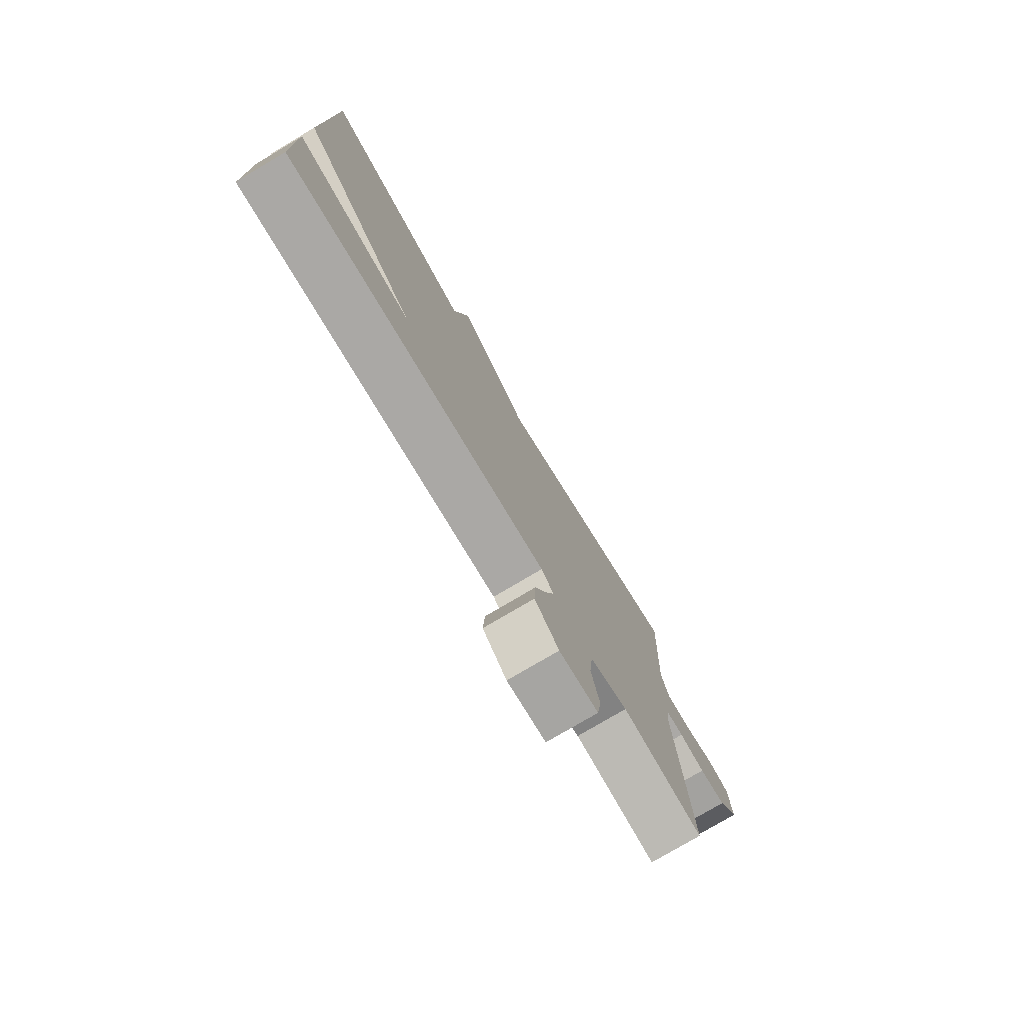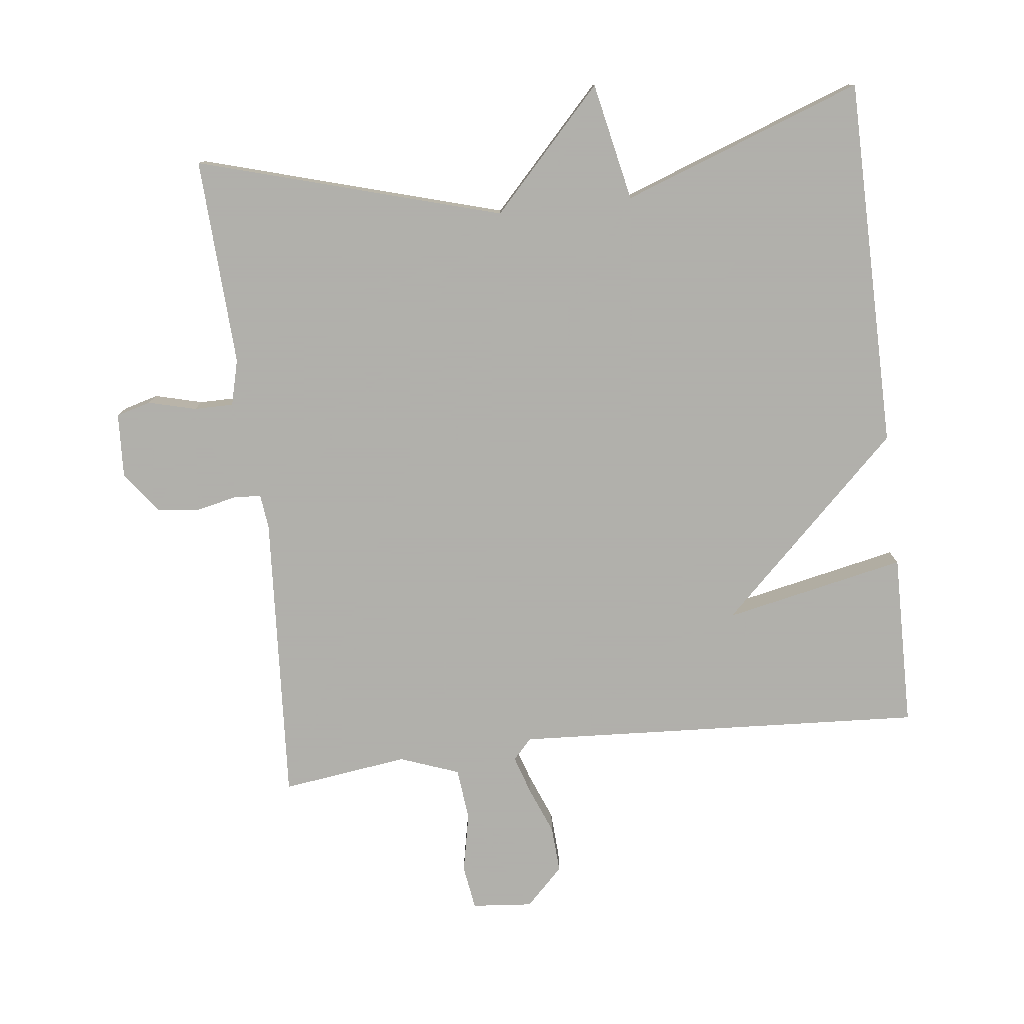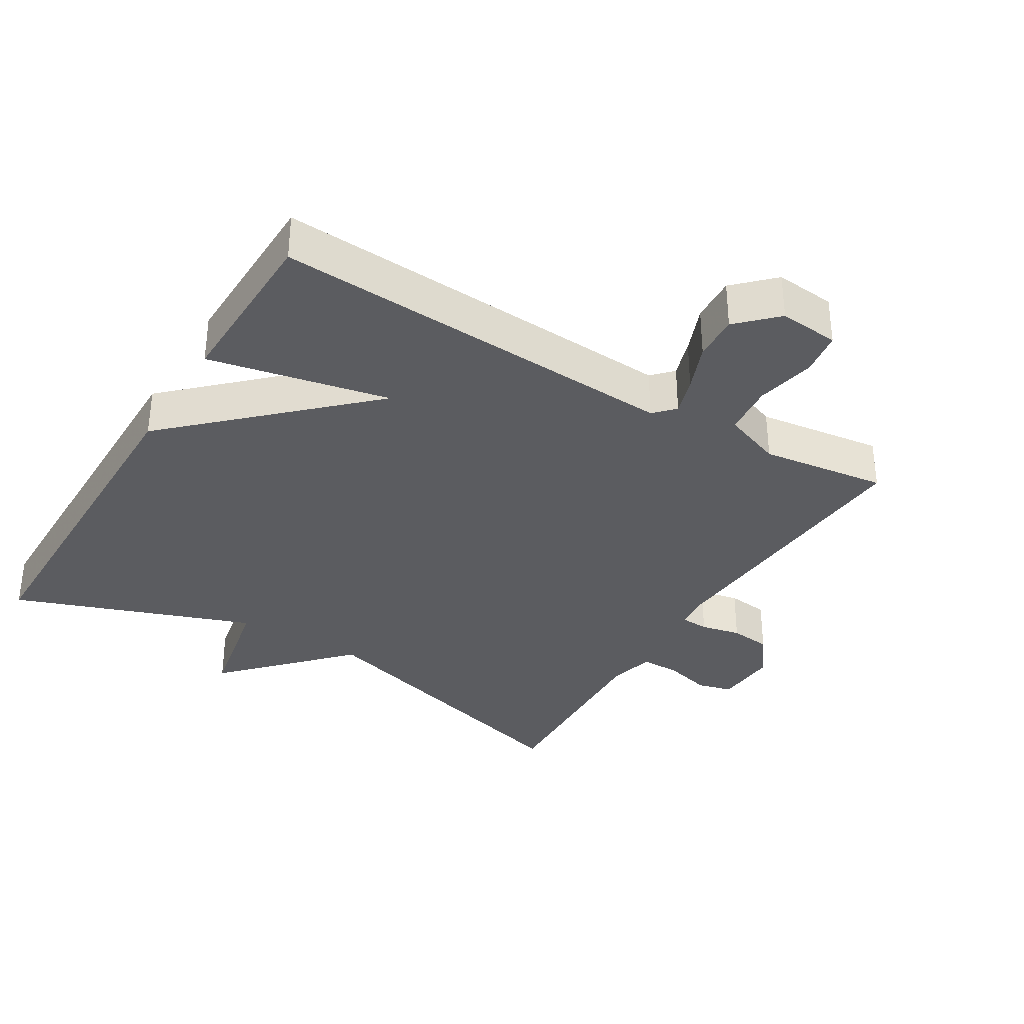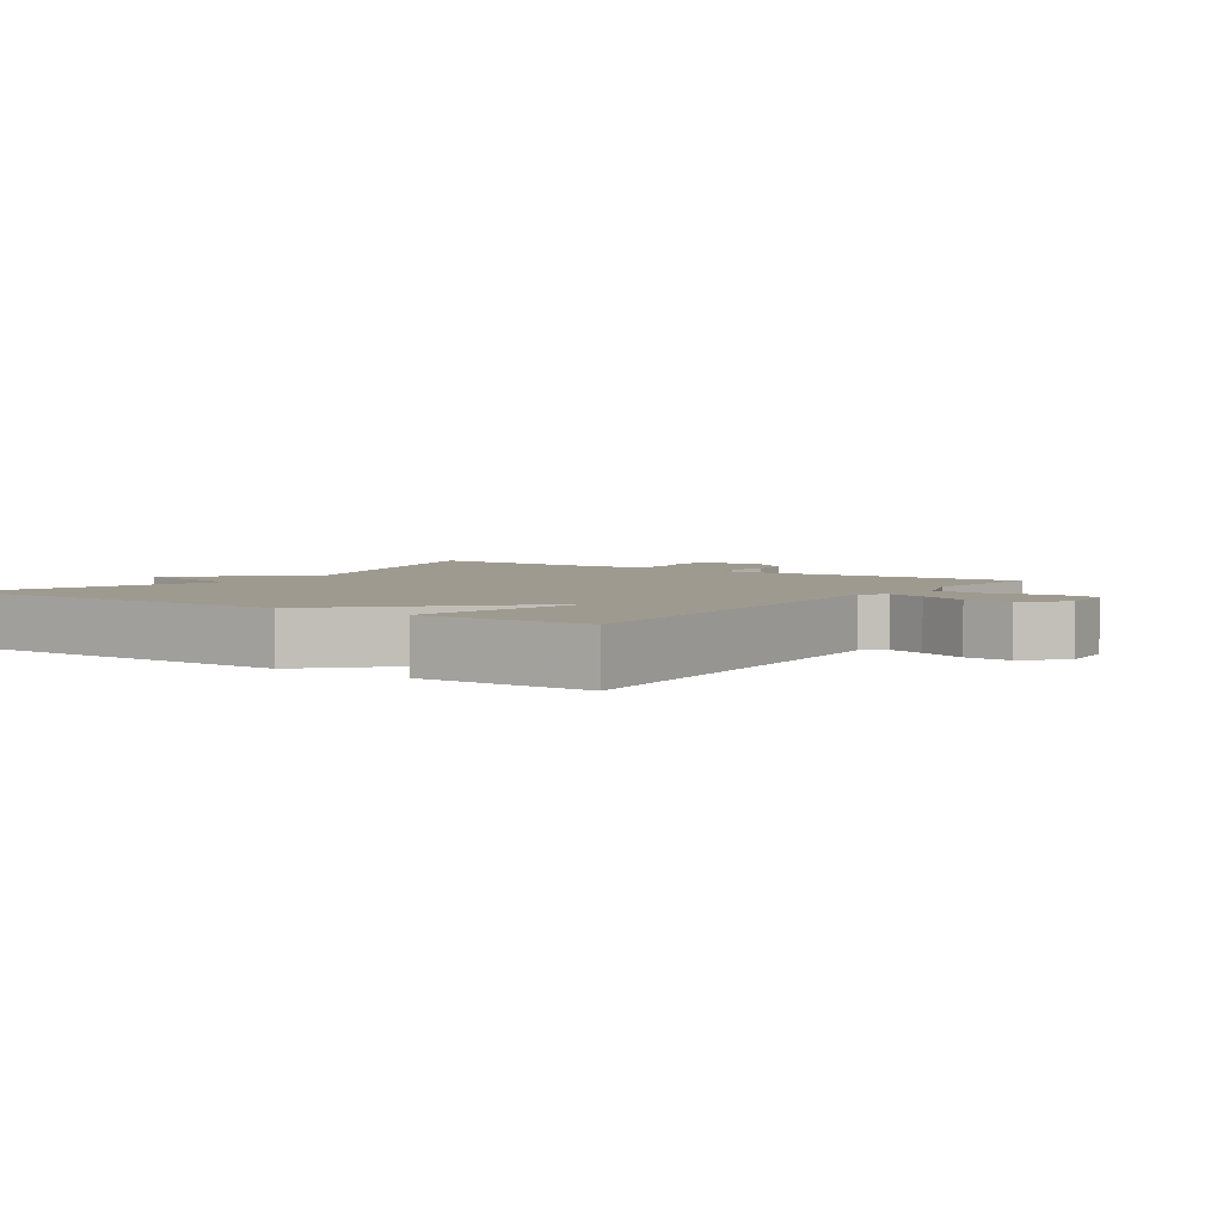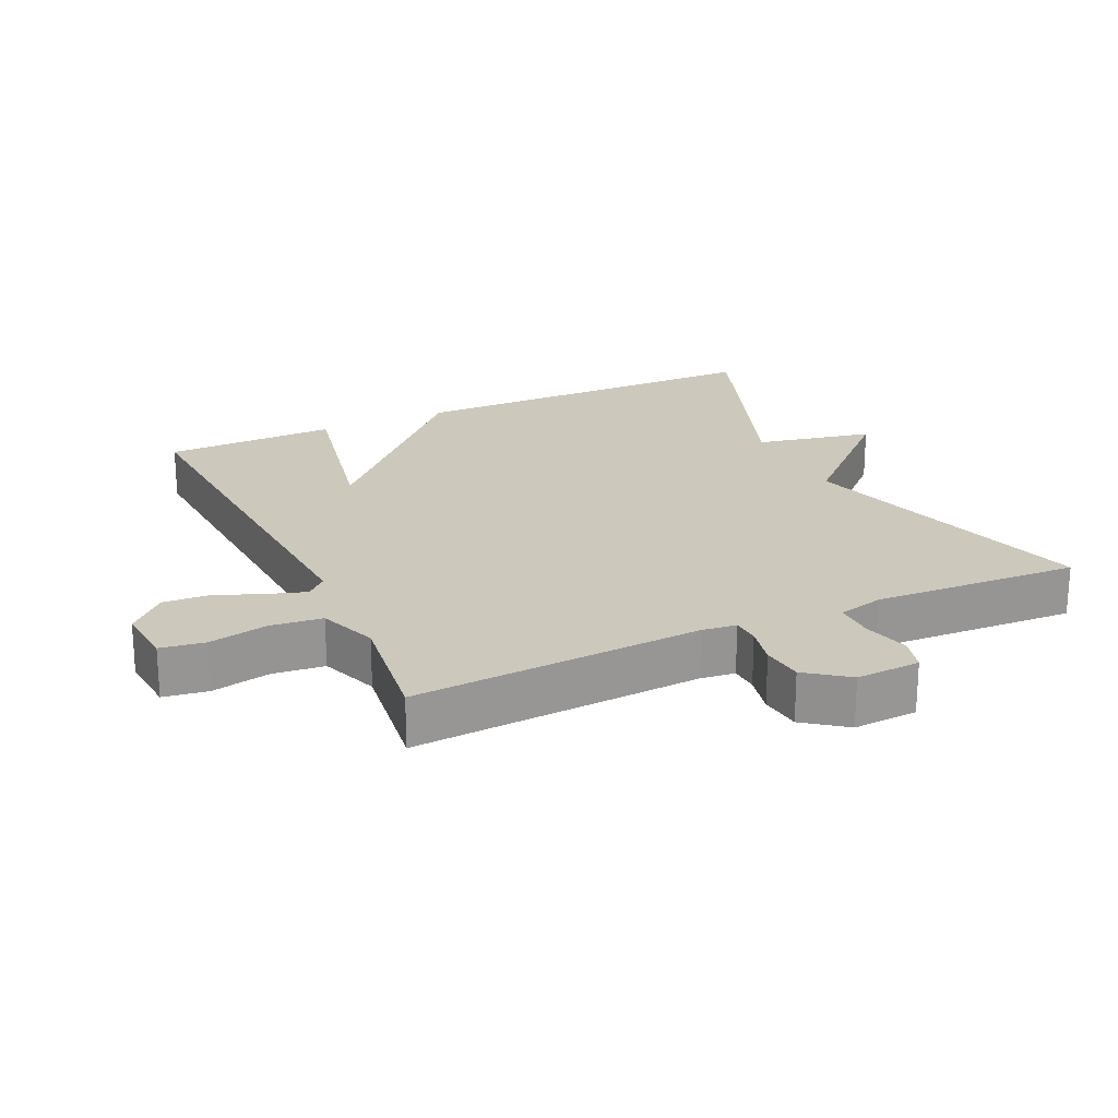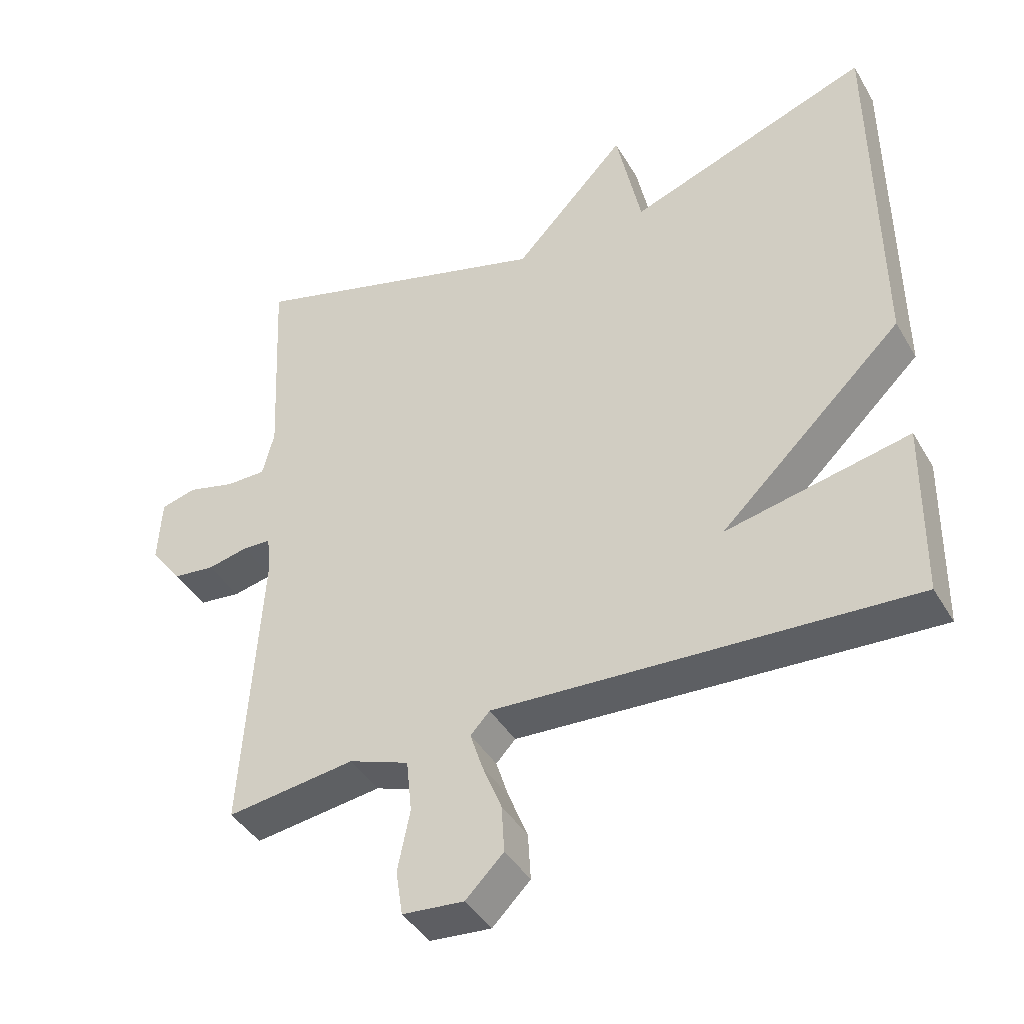
<metadata>
{"format":"obj","ext":"obj","renderer":"f3d","projection":"perspective","resolution":1024,"background":"white","views":[{"elev":-77.8,"azim":120.6,"up":"+Z"},{"elev":-78.4,"azim":6.7,"up":"+Y"},{"elev":-34.5,"azim":148.7,"up":"+Y"},{"elev":3.9,"azim":125.0,"up":"+Y"},{"elev":22.1,"azim":-115.0,"up":"+Y"},{"elev":-41.7,"azim":28.2,"up":"+Z"}]}
</metadata>
<code>
v -0.5 0.07 -0.5
v -0.473 0.07 -0.072
v -0.479 0.07 -0.021
v -0.52 0.07 -0.019
v -0.579 0.07 -0.032
v -0.64 0.07 -0.025
v -0.686 0.07 0.036
v -0.681 0.07 0.131
v -0.63 0.07 0.145
v -0.56 0.07 0.127
v -0.502 0.07 0.127
v -0.485 0.07 0.194
v -0.5 0.07 0.5
v -0.054 0.07 0.371
v 0.11 0.07 0.545
v 0.146 0.07 0.371
v 0.5 0.07 0.5
v 0.504 0.07 -0.044
v 0.237 0.07 -0.3
v 0.504 0.07 -0.244
v 0.5 0.07 -0.5
v -0.105 0.07 -0.466
v -0.133 0.07 -0.496
v -0.115 0.07 -0.552
v -0.087 0.07 -0.622
v -0.083 0.07 -0.69
v -0.138 0.07 -0.745
v -0.227 0.07 -0.737
v -0.237 0.07 -0.672
v -0.219 0.07 -0.584
v -0.227 0.07 -0.507
v -0.314 0.07 -0.475
v -0.5 0 -0.5
v -0.473 0 -0.072
v -0.479 0 -0.021
v -0.52 0 -0.019
v -0.579 0 -0.032
v -0.64 0 -0.025
v -0.686 0 0.036
v -0.681 0 0.131
v -0.63 0 0.145
v -0.56 0 0.127
v -0.502 0 0.127
v -0.485 0 0.194
v -0.5 0 0.5
v -0.054 0 0.371
v 0.11 0 0.545
v 0.146 0 0.371
v 0.5 0 0.5
v 0.504 0 -0.044
v 0.237 0 -0.3
v 0.504 0 -0.244
v 0.5 0 -0.5
v -0.105 0 -0.466
v -0.133 0 -0.496
v -0.115 0 -0.552
v -0.087 0 -0.622
v -0.083 0 -0.69
v -0.138 0 -0.745
v -0.227 0 -0.737
v -0.237 0 -0.672
v -0.219 0 -0.584
v -0.227 0 -0.507
v -0.314 0 -0.475
f 28 29 30
f 27 28 30
f 26 27 30
f 25 26 30
f 24 25 30
f 23 24 30 31
f 22 23 31 32
f 19 20 21 22
f 19 22 32
f 18 19 32
f 17 18 32
f 16 17 32
f 16 32 1
f 15 16 1
f 14 15 1
f 8 9 10
f 7 8 10
f 6 7 10
f 5 6 10
f 4 5 10
f 3 4 10 11
f 14 1 2
f 14 2 3
f 12 13 14
f 3 11 12 14
f 62 61 60
f 62 60 59
f 62 59 58
f 62 58 57
f 62 57 56
f 63 62 56 55
f 64 63 55 54
f 54 53 52 51
f 64 54 51
f 64 51 50
f 64 50 49
f 64 49 48
f 33 64 48
f 33 48 47
f 33 47 46
f 42 41 40
f 42 40 39
f 42 39 38
f 42 38 37
f 42 37 36
f 43 42 36 35
f 34 33 46
f 35 34 46
f 46 45 44
f 46 44 43 35
f 1 33 34 2
f 2 34 35 3
f 3 35 36 4
f 4 36 37 5
f 5 37 38 6
f 6 38 39 7
f 7 39 40 8
f 8 40 41 9
f 9 41 42 10
f 10 42 43 11
f 11 43 44 12
f 12 44 45 13
f 13 45 46 14
f 14 46 47 15
f 15 47 48 16
f 16 48 49 17
f 17 49 50 18
f 18 50 51 19
f 19 51 52 20
f 20 52 53 21
f 21 53 54 22
f 22 54 55 23
f 23 55 56 24
f 24 56 57 25
f 25 57 58 26
f 26 58 59 27
f 27 59 60 28
f 28 60 61 29
f 29 61 62 30
f 30 62 63 31
f 31 63 64 32
f 32 64 33 1

</code>
